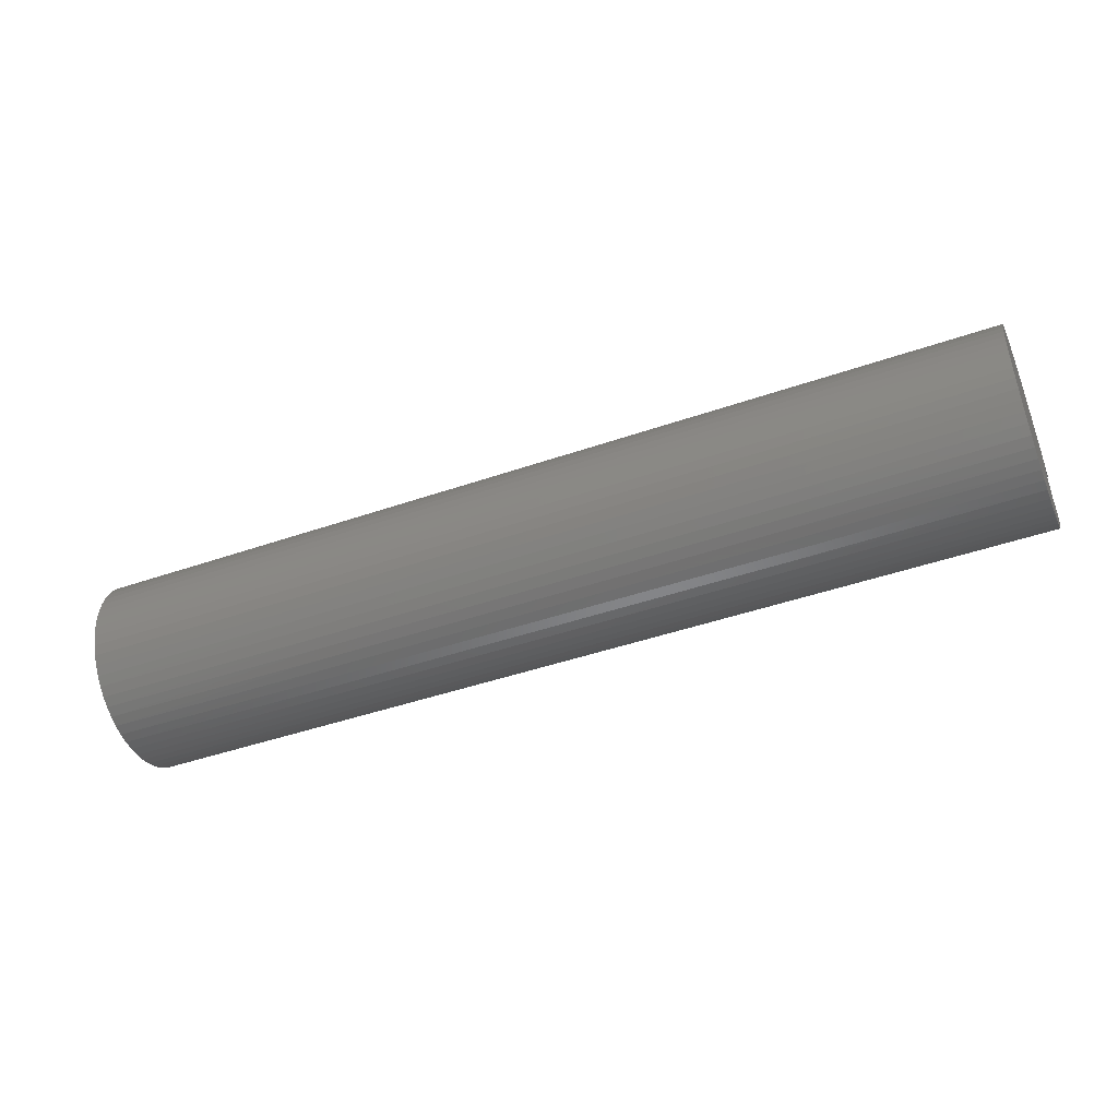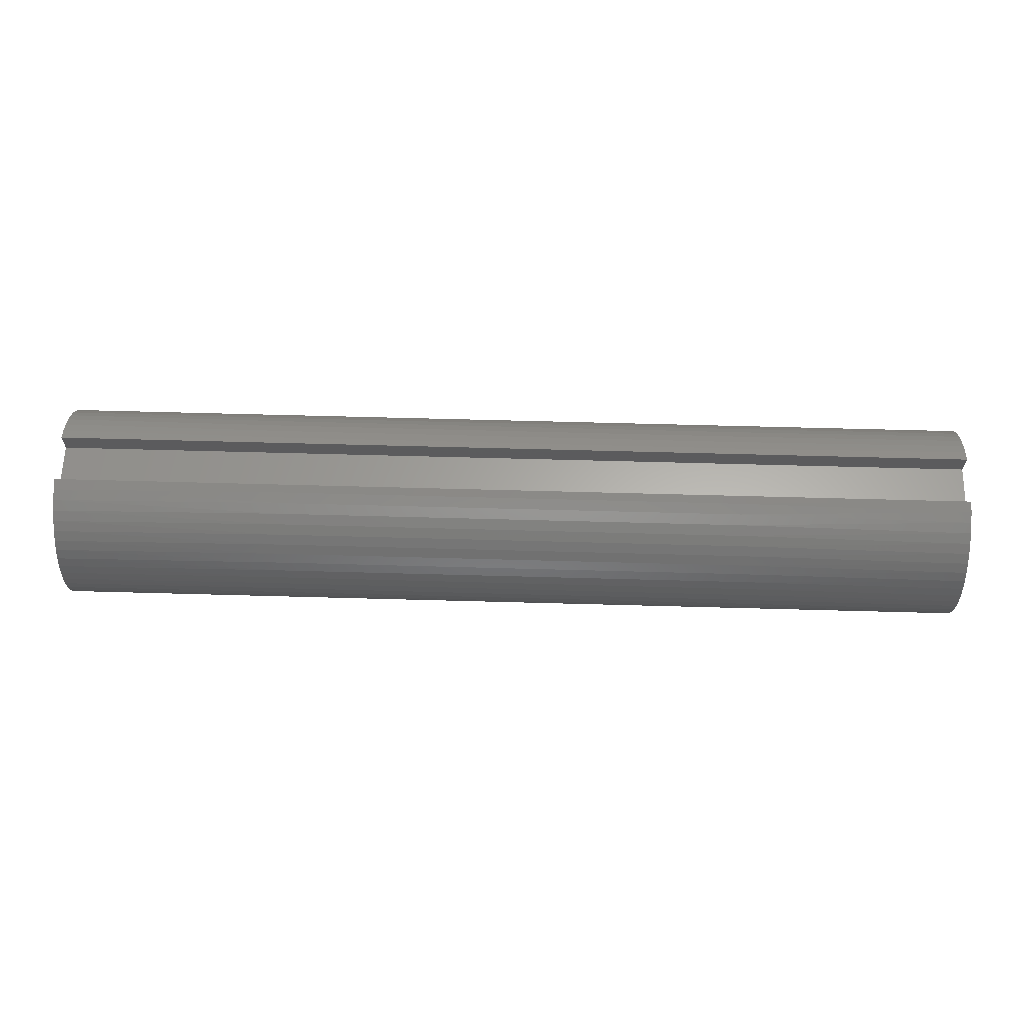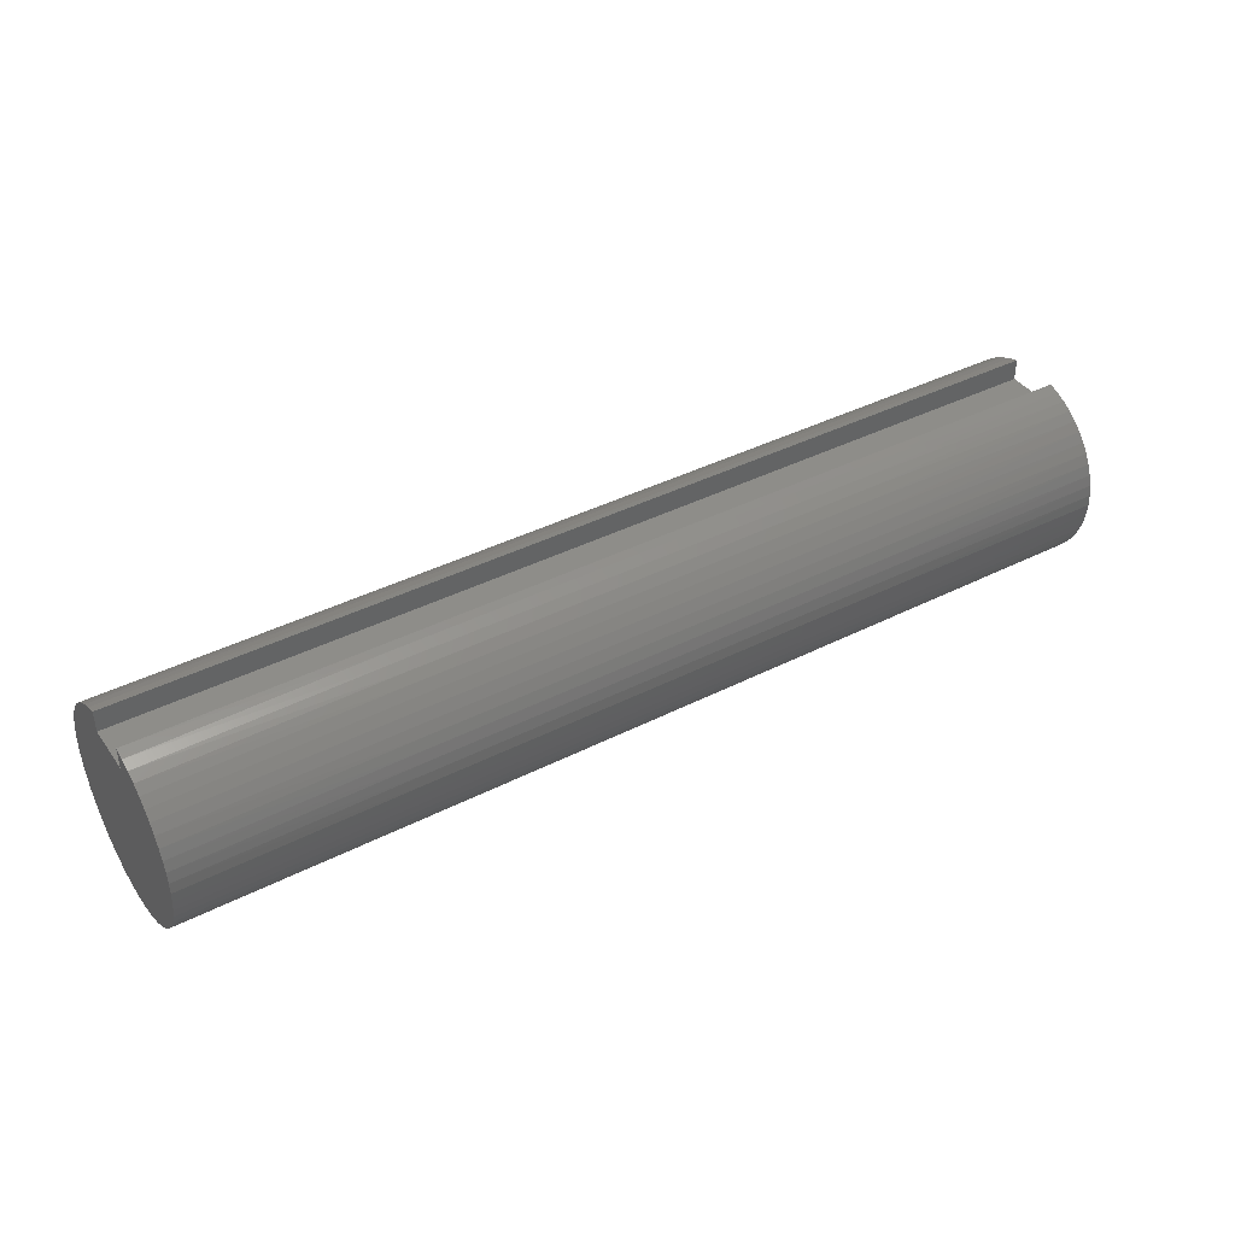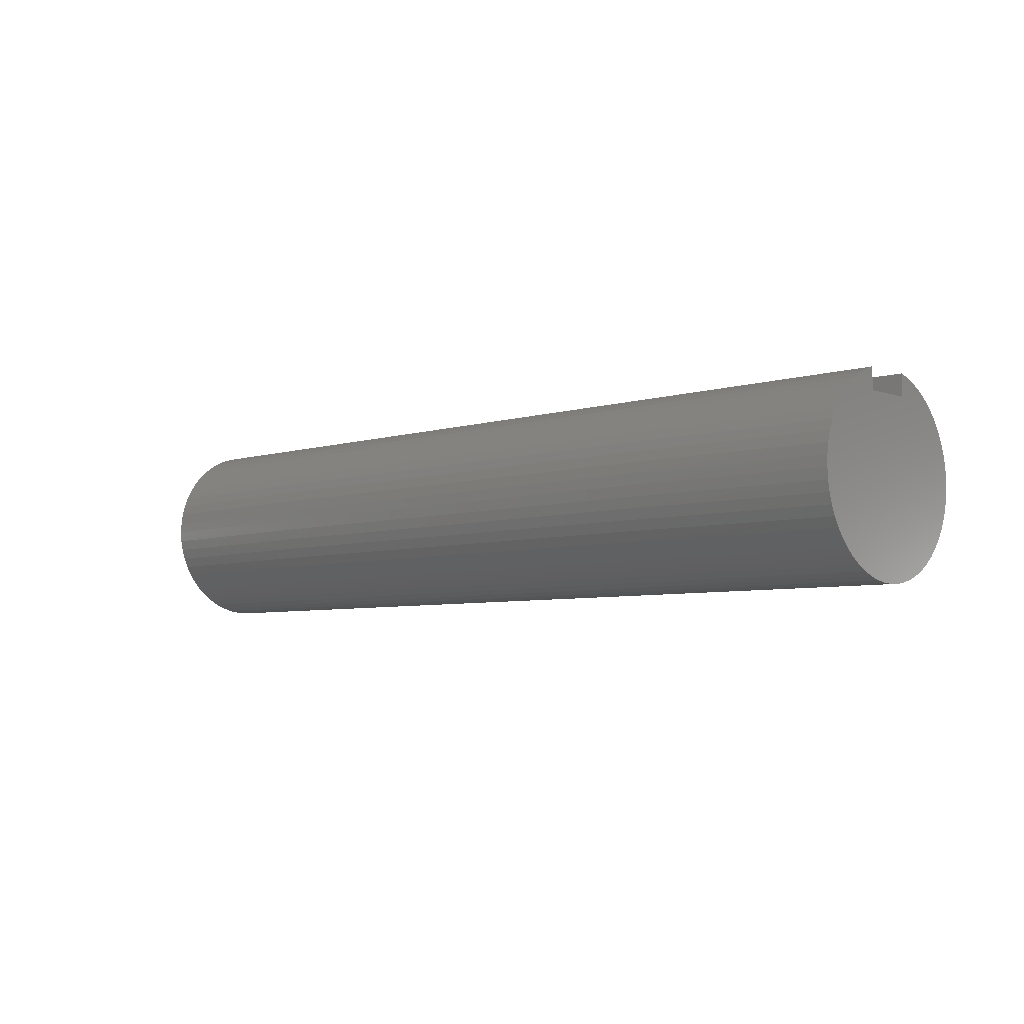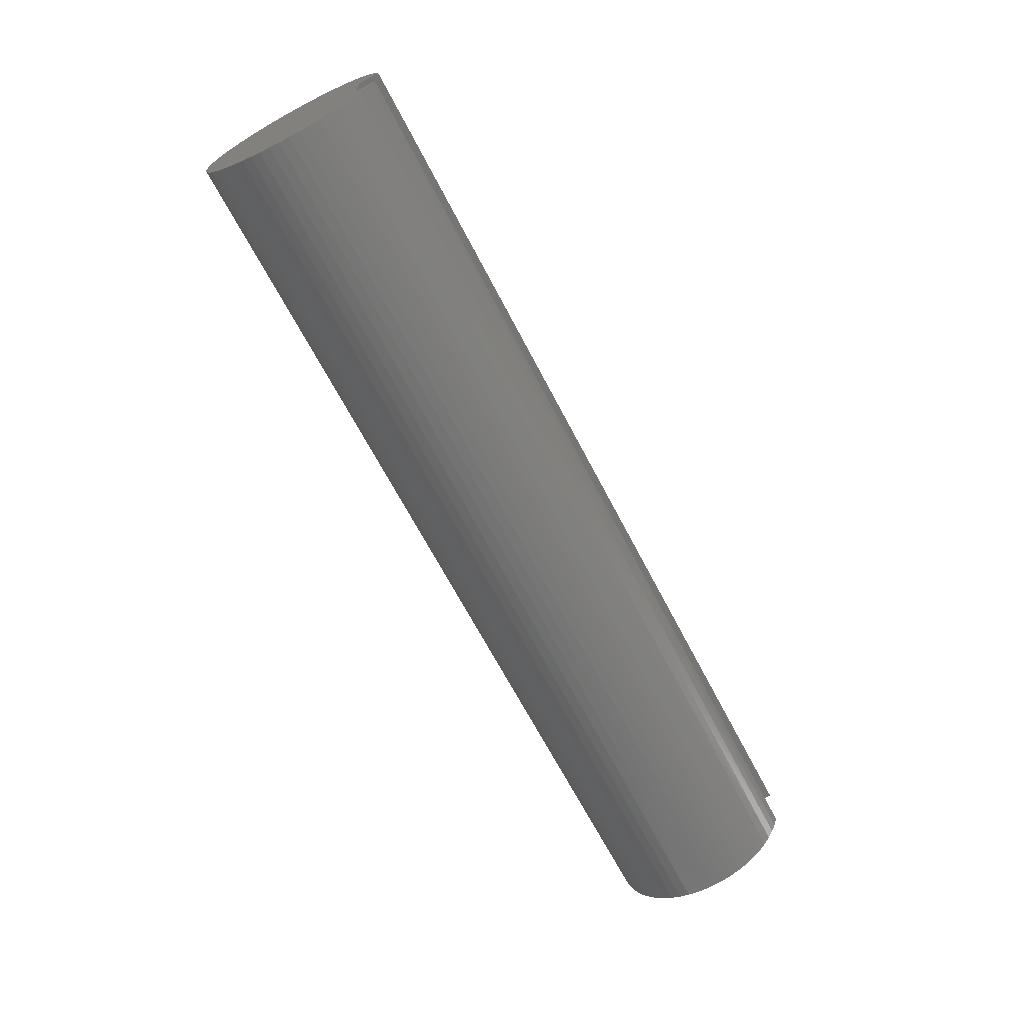
<metadata>
{"format":"stl","ext":"stl","renderer":"f3d","projection":"perspective","resolution":1024,"background":"white","views":[{"elev":-44.3,"azim":22.1,"up":"+Z"},{"elev":62.8,"azim":1.6,"up":"+Y"},{"elev":40.1,"azim":147.9,"up":"+Y"},{"elev":-5.6,"azim":-135.9,"up":"+Y"},{"elev":-67.1,"azim":117.6,"up":"+Z"}]}
</metadata>
<code>
# stl→obj: 263 verts, 522 faces
v 0 0.9375 -0.3125
v 0 0.9375 0.3125
v 12 0.9375 -0.3125
v 12 0.9375 0.3125
v 0 1.21 -0.3125
v 12 1.21 -0.3125
v 0 1.168 0.4448
v 3 1.18 0.4128
v 0 1.21 0.3125
v 6 1.18 0.4128
v 12 1.21 0.3125
v 9 1.18 0.4128
v 12 1.168 0.4448
v 9 1.126 0.5424
v 12 1.112 0.5716
v 9 1.058 0.665
v 12 1.041 0.6913
v 9 0.9773 0.7794
v 12 0.9584 0.8025
v 9 0.8839 0.8839
v 12 0.8635 0.9038
v 9 0.7794 0.9773
v 12 0.7579 0.994
v 9 0.665 1.058
v 12 0.643 1.072
v 9 0.5424 1.126
v 12 0.5202 1.137
v 9 0.4128 1.18
v 12 0.391 1.187
v 9 0.2782 1.219
v 12 0.2569 1.223
v 9 0.14 1.242
v 12 0.1197 1.244
v 9 -0 1.25
v 12 -0.01903 1.25
v 9 -0.14 1.242
v 12 -0.1575 1.24
v 9 -0.2782 1.219
v 12 -0.294 1.215
v 9 -0.4128 1.18
v 12 -0.4269 1.175
v 9 -0.5424 1.126
v 12 -0.5546 1.12
v 9 -0.665 1.058
v 12 -0.6754 1.052
v 9 -0.7794 0.9773
v 12 -0.7878 0.9705
v 9 -0.8839 0.8839
v 12 -0.8906 0.8771
v 9 -0.9773 0.7794
v 12 -0.9824 0.773
v 9 -1.058 0.665
v 12 -1.062 0.6593
v 9 -1.126 0.5424
v 12 -1.129 0.5374
v 9 -1.18 0.4128
v 12 -1.181 0.409
v 9 -1.219 0.2782
v 12 -1.219 0.2755
v 9 -1.242 0.1386
v 12 -1.242 0.1386
v 12 -1.25 0
v 9 -1.25 0
v 12 -1.242 -0.1386
v 9 -1.242 -0.1386
v 12 -1.219 -0.2755
v 9 -1.219 -0.2782
v 12 -1.181 -0.409
v 9 -1.18 -0.4128
v 12 -1.129 -0.5374
v 9 -1.126 -0.5424
v 12 -1.062 -0.6593
v 9 -1.058 -0.665
v 12 -0.9824 -0.773
v 9 -0.9773 -0.7794
v 12 -0.8906 -0.8771
v 9 -0.8839 -0.8839
v 12 -0.7878 -0.9705
v 9 -0.7794 -0.9773
v 12 -0.6754 -1.052
v 9 -0.665 -1.058
v 12 -0.5546 -1.12
v 9 -0.5424 -1.126
v 12 -0.4269 -1.175
v 9 -0.4128 -1.18
v 12 -0.294 -1.215
v 9 -0.2782 -1.219
v 12 -0.1575 -1.24
v 9 -0.14 -1.242
v 12 -0.01903 -1.25
v 9 0 -1.25
v 12 0.1197 -1.244
v 9 0.14 -1.242
v 12 0.2569 -1.223
v 9 0.2782 -1.219
v 12 0.391 -1.187
v 9 0.4128 -1.18
v 12 0.5202 -1.137
v 9 0.5424 -1.126
v 12 0.643 -1.072
v 9 0.665 -1.058
v 12 0.7579 -0.994
v 9 0.7794 -0.9773
v 12 0.8635 -0.9038
v 9 0.8839 -0.8839
v 12 0.9584 -0.8025
v 9 0.9773 -0.7794
v 12 1.041 -0.6913
v 9 1.058 -0.665
v 12 1.112 -0.5716
v 9 1.126 -0.5424
v 12 1.168 -0.4448
v 9 1.18 -0.4128
v 6 1.18 -0.4128
v 3 1.18 -0.4128
v 0 1.168 -0.4448
v 3 1.126 -0.5424
v 0 1.112 -0.5716
v 3 1.058 -0.665
v 0 1.041 -0.6913
v 3 0.9773 -0.7794
v 0 0.9584 -0.8025
v 3 0.8839 -0.8839
v 0 0.8635 -0.9038
v 3 0.7794 -0.9773
v 0 0.7579 -0.994
v 3 0.665 -1.058
v 0 0.643 -1.072
v 3 0.5424 -1.126
v 0 0.5202 -1.137
v 3 0.4128 -1.18
v 0 0.391 -1.187
v 3 0.2782 -1.219
v 0 0.2569 -1.223
v 3 0.14 -1.242
v 0 0.1197 -1.244
v 3 0 -1.25
v 0 -0.01903 -1.25
v 3 -0.14 -1.242
v 0 -0.1575 -1.24
v 3 -0.2782 -1.219
v 0 -0.294 -1.215
v 3 -0.4128 -1.18
v 0 -0.4269 -1.175
v 3 -0.5424 -1.126
v 0 -0.5546 -1.12
v 3 -0.665 -1.058
v 0 -0.6754 -1.052
v 3 -0.7794 -0.9773
v 0 -0.7878 -0.9705
v 3 -0.8839 -0.8839
v 0 -0.8906 -0.8771
v 3 -0.9773 -0.7794
v 0 -0.9824 -0.773
v 3 -1.058 -0.665
v 0 -1.062 -0.6593
v 3 -1.126 -0.5424
v 0 -1.129 -0.5374
v 3 -1.18 -0.4128
v 0 -1.181 -0.409
v 3 -1.219 -0.2782
v 0 -1.219 -0.2755
v 3 -1.242 -0.1386
v 0 -1.242 -0.1386
v 0 -1.25 0
v 3 -1.25 0
v 0 -1.242 0.1386
v 3 -1.242 0.1386
v 0 -1.219 0.2755
v 3 -1.219 0.2782
v 0 -1.181 0.409
v 3 -1.18 0.4128
v 0 -1.129 0.5374
v 3 -1.126 0.5424
v 0 -1.062 0.6593
v 3 -1.058 0.665
v 0 -0.9824 0.773
v 3 -0.9773 0.7794
v 0 -0.8906 0.8771
v 3 -0.8839 0.8839
v 0 -0.7878 0.9705
v 3 -0.7794 0.9773
v 0 -0.6754 1.052
v 3 -0.665 1.058
v 0 -0.5546 1.12
v 3 -0.5424 1.126
v 0 -0.4269 1.175
v 3 -0.4128 1.18
v 0 -0.294 1.215
v 3 -0.2782 1.219
v 0 -0.1575 1.24
v 3 -0.14 1.242
v 0 -0.01903 1.25
v 3 0 1.25
v 0 0.1197 1.244
v 3 0.14 1.242
v 0 0.2569 1.223
v 3 0.2782 1.219
v 0 0.391 1.187
v 3 0.4128 1.18
v 0 0.5202 1.137
v 3 0.5424 1.126
v 0 0.643 1.072
v 3 0.665 1.058
v 0 0.7579 0.994
v 3 0.7794 0.9773
v 0 0.8635 0.9038
v 3 0.8839 0.8839
v 0 0.9584 0.8025
v 3 0.9773 0.7794
v 0 1.041 0.6913
v 3 1.058 0.665
v 0 1.112 0.5716
v 3 1.126 0.5424
v 6 0 1.25
v 6 0.14 1.242
v 6 0.2782 1.219
v 6 0.4128 1.18
v 6 0.5424 1.126
v 6 0.665 1.058
v 6 0.7794 0.9773
v 6 0.8839 0.8839
v 6 0.9773 0.7794
v 6 1.058 0.665
v 6 1.126 0.5424
v 6 -0.14 1.242
v 6 -0.2782 1.219
v 6 -0.4128 1.18
v 6 -0.5424 1.126
v 6 -0.665 1.058
v 6 -0.7794 0.9773
v 6 -0.8839 0.8839
v 6 -0.9773 0.7794
v 6 -1.058 0.665
v 6 -1.126 0.5424
v 6 -1.18 0.4128
v 6 -1.219 0.2782
v 6 -1.242 0.1386
v 6 -1.25 0
v 6 -1.242 -0.1386
v 6 -1.219 -0.2782
v 6 -1.18 -0.4128
v 6 -1.126 -0.5424
v 6 -1.058 -0.665
v 6 -0.9773 -0.7794
v 6 -0.8839 -0.8839
v 6 -0.7794 -0.9773
v 6 -0.665 -1.058
v 6 -0.5424 -1.126
v 6 -0.4128 -1.18
v 6 -0.2782 -1.219
v 6 -0.14 -1.242
v 6 0 -1.25
v 6 0.14 -1.242
v 6 0.2782 -1.219
v 6 0.4128 -1.18
v 6 0.5424 -1.126
v 6 0.665 -1.058
v 6 0.7794 -0.9773
v 6 0.8839 -0.8839
v 6 0.9773 -0.7794
v 6 1.058 -0.665
v 6 1.126 -0.5424
f 1 2 3
f 3 2 4
f 1 3 5
f 5 3 6
f 7 8 9
f 9 8 10
f 9 10 11
f 11 10 12
f 11 12 13
f 13 12 14
f 13 14 15
f 15 14 16
f 15 16 17
f 17 16 18
f 17 18 19
f 19 18 20
f 19 20 21
f 21 20 22
f 21 22 23
f 23 22 24
f 23 24 25
f 25 24 26
f 25 26 27
f 27 26 28
f 27 28 29
f 29 28 30
f 29 30 31
f 31 30 32
f 31 32 33
f 33 32 34
f 33 34 35
f 35 34 36
f 35 36 37
f 37 36 38
f 37 38 39
f 39 38 40
f 39 40 41
f 41 40 42
f 41 42 43
f 43 42 44
f 43 44 45
f 45 44 46
f 45 46 47
f 47 46 48
f 47 48 49
f 49 48 50
f 49 50 51
f 51 50 52
f 51 52 53
f 53 52 54
f 53 54 55
f 55 54 56
f 55 56 57
f 57 56 58
f 57 58 59
f 59 58 60
f 59 60 61
f 61 60 62
f 62 60 63
f 62 63 64
f 64 63 65
f 64 65 66
f 66 65 67
f 66 67 68
f 68 67 69
f 68 69 70
f 70 69 71
f 70 71 72
f 72 71 73
f 72 73 74
f 74 73 75
f 74 75 76
f 76 75 77
f 76 77 78
f 78 77 79
f 78 79 80
f 80 79 81
f 80 81 82
f 82 81 83
f 82 83 84
f 84 83 85
f 84 85 86
f 86 85 87
f 86 87 88
f 88 87 89
f 88 89 90
f 90 89 91
f 90 91 92
f 92 91 93
f 92 93 94
f 94 93 95
f 94 95 96
f 96 95 97
f 96 97 98
f 98 97 99
f 98 99 100
f 100 99 101
f 100 101 102
f 102 101 103
f 102 103 104
f 104 103 105
f 104 105 106
f 106 105 107
f 106 107 108
f 108 107 109
f 108 109 110
f 110 109 111
f 110 111 112
f 112 111 113
f 112 113 6
f 6 113 114
f 6 114 5
f 5 114 115
f 5 115 116
f 116 115 117
f 116 117 118
f 118 117 119
f 118 119 120
f 120 119 121
f 120 121 122
f 122 121 123
f 122 123 124
f 124 123 125
f 124 125 126
f 126 125 127
f 126 127 128
f 128 127 129
f 128 129 130
f 130 129 131
f 130 131 132
f 132 131 133
f 132 133 134
f 134 133 135
f 134 135 136
f 136 135 137
f 136 137 138
f 138 137 139
f 138 139 140
f 140 139 141
f 140 141 142
f 142 141 143
f 142 143 144
f 144 143 145
f 144 145 146
f 146 145 147
f 146 147 148
f 148 147 149
f 148 149 150
f 150 149 151
f 150 151 152
f 152 151 153
f 152 153 154
f 154 153 155
f 154 155 156
f 156 155 157
f 156 157 158
f 158 157 159
f 158 159 160
f 160 159 161
f 160 161 162
f 162 161 163
f 162 163 164
f 164 163 165
f 165 163 166
f 165 166 167
f 167 166 168
f 167 168 169
f 169 168 170
f 169 170 171
f 171 170 172
f 171 172 173
f 173 172 174
f 173 174 175
f 175 174 176
f 175 176 177
f 177 176 178
f 177 178 179
f 179 178 180
f 179 180 181
f 181 180 182
f 181 182 183
f 183 182 184
f 183 184 185
f 185 184 186
f 185 186 187
f 187 186 188
f 187 188 189
f 189 188 190
f 189 190 191
f 191 190 192
f 191 192 193
f 193 192 194
f 193 194 195
f 195 194 196
f 195 196 197
f 197 196 198
f 197 198 199
f 199 198 200
f 199 200 201
f 201 200 202
f 201 202 203
f 203 202 204
f 203 204 205
f 205 204 206
f 205 206 207
f 207 206 208
f 207 208 209
f 209 208 210
f 209 210 211
f 211 210 212
f 211 212 213
f 213 212 214
f 213 214 7
f 7 214 8
f 194 215 196
f 196 215 216
f 196 216 198
f 198 216 217
f 198 217 200
f 200 217 218
f 200 218 202
f 202 218 219
f 202 219 204
f 204 219 220
f 204 220 206
f 206 220 221
f 206 221 208
f 208 221 222
f 208 222 210
f 210 222 223
f 210 223 212
f 212 223 224
f 212 224 214
f 214 224 225
f 214 225 8
f 8 225 10
f 215 34 216
f 216 34 32
f 216 32 217
f 217 32 30
f 217 30 218
f 218 30 28
f 218 28 219
f 219 28 26
f 219 26 220
f 220 26 24
f 220 24 221
f 221 24 22
f 221 22 222
f 222 22 20
f 222 20 223
f 223 20 18
f 223 18 224
f 224 18 16
f 224 16 225
f 225 16 14
f 225 14 10
f 10 14 12
f 215 194 226
f 226 194 192
f 226 192 227
f 227 192 190
f 227 190 228
f 228 190 188
f 228 188 229
f 229 188 186
f 229 186 230
f 230 186 184
f 230 184 231
f 231 184 182
f 231 182 232
f 232 182 180
f 232 180 233
f 233 180 178
f 233 178 234
f 234 178 176
f 234 176 235
f 235 176 174
f 235 174 236
f 236 174 172
f 236 172 237
f 237 172 170
f 237 170 238
f 238 170 168
f 238 168 239
f 239 168 166
f 239 166 240
f 240 166 163
f 240 163 241
f 241 163 161
f 241 161 242
f 242 161 159
f 242 159 243
f 243 159 157
f 243 157 244
f 244 157 155
f 244 155 245
f 245 155 153
f 245 153 246
f 246 153 151
f 246 151 247
f 247 151 149
f 247 149 248
f 248 149 147
f 248 147 249
f 249 147 145
f 249 145 250
f 250 145 143
f 250 143 251
f 251 143 141
f 251 141 252
f 252 141 139
f 252 139 253
f 253 139 137
f 253 137 254
f 254 137 135
f 254 135 255
f 255 135 133
f 255 133 256
f 256 133 131
f 256 131 257
f 257 131 129
f 257 129 258
f 258 129 127
f 258 127 259
f 259 127 125
f 259 125 260
f 260 125 123
f 260 123 261
f 261 123 121
f 261 121 262
f 262 121 119
f 262 119 263
f 263 119 117
f 263 117 114
f 114 117 115
f 34 215 36
f 36 215 226
f 36 226 38
f 38 226 227
f 38 227 40
f 40 227 228
f 40 228 42
f 42 228 229
f 42 229 44
f 44 229 230
f 44 230 46
f 46 230 231
f 46 231 48
f 48 231 232
f 48 232 50
f 50 232 233
f 50 233 52
f 52 233 234
f 52 234 54
f 54 234 235
f 54 235 56
f 56 235 236
f 56 236 58
f 58 236 237
f 58 237 60
f 60 237 238
f 60 238 63
f 63 238 239
f 63 239 65
f 65 239 240
f 65 240 67
f 67 240 241
f 67 241 69
f 69 241 242
f 69 242 71
f 71 242 243
f 71 243 73
f 73 243 244
f 73 244 75
f 75 244 245
f 75 245 77
f 77 245 246
f 77 246 79
f 79 246 247
f 79 247 81
f 81 247 248
f 81 248 83
f 83 248 249
f 83 249 85
f 85 249 250
f 85 250 87
f 87 250 251
f 87 251 89
f 89 251 252
f 89 252 91
f 91 252 253
f 91 253 93
f 93 253 254
f 93 254 95
f 95 254 255
f 95 255 97
f 97 255 256
f 97 256 99
f 99 256 257
f 99 257 101
f 101 257 258
f 101 258 103
f 103 258 259
f 103 259 105
f 105 259 260
f 105 260 107
f 107 260 261
f 107 261 109
f 109 261 262
f 109 262 111
f 111 262 263
f 111 263 113
f 113 263 114
f 9 11 2
f 2 11 4
f 11 13 4
f 4 13 15
f 4 15 17
f 17 19 4
f 4 19 21
f 4 21 23
f 23 25 4
f 4 25 27
f 4 27 29
f 29 31 4
f 4 31 33
f 4 33 35
f 35 37 4
f 4 37 39
f 4 39 41
f 41 43 4
f 4 43 82
f 4 82 3
f 3 82 84
f 3 84 86
f 82 43 80
f 80 43 45
f 80 45 78
f 78 45 47
f 78 47 76
f 76 47 49
f 76 49 74
f 74 49 51
f 74 51 72
f 72 51 53
f 72 53 70
f 70 53 55
f 70 55 68
f 68 55 57
f 68 57 66
f 66 57 59
f 66 59 64
f 64 59 61
f 64 61 62
f 86 88 3
f 3 88 90
f 3 90 92
f 92 94 3
f 3 94 96
f 3 96 98
f 98 100 3
f 3 100 102
f 3 102 104
f 104 106 3
f 3 106 108
f 3 108 110
f 110 112 3
f 3 112 6
f 9 2 7
f 7 2 213
f 213 2 211
f 211 2 209
f 209 2 207
f 207 2 205
f 205 2 203
f 203 2 201
f 201 2 199
f 199 2 197
f 197 2 195
f 195 2 193
f 193 2 191
f 191 2 189
f 189 2 187
f 187 2 185
f 185 2 1
f 185 1 146
f 146 1 144
f 144 1 142
f 142 1 140
f 140 1 138
f 138 1 136
f 136 1 134
f 134 1 132
f 132 1 130
f 130 1 128
f 128 1 126
f 126 1 124
f 124 1 122
f 122 1 120
f 120 1 118
f 118 1 116
f 116 1 5
f 185 146 183
f 183 146 148
f 183 148 181
f 181 148 150
f 181 150 179
f 179 150 152
f 179 152 177
f 177 152 154
f 177 154 175
f 175 154 156
f 175 156 173
f 173 156 158
f 173 158 171
f 171 158 160
f 171 160 169
f 169 160 162
f 169 162 167
f 167 162 164
f 167 164 165

</code>
